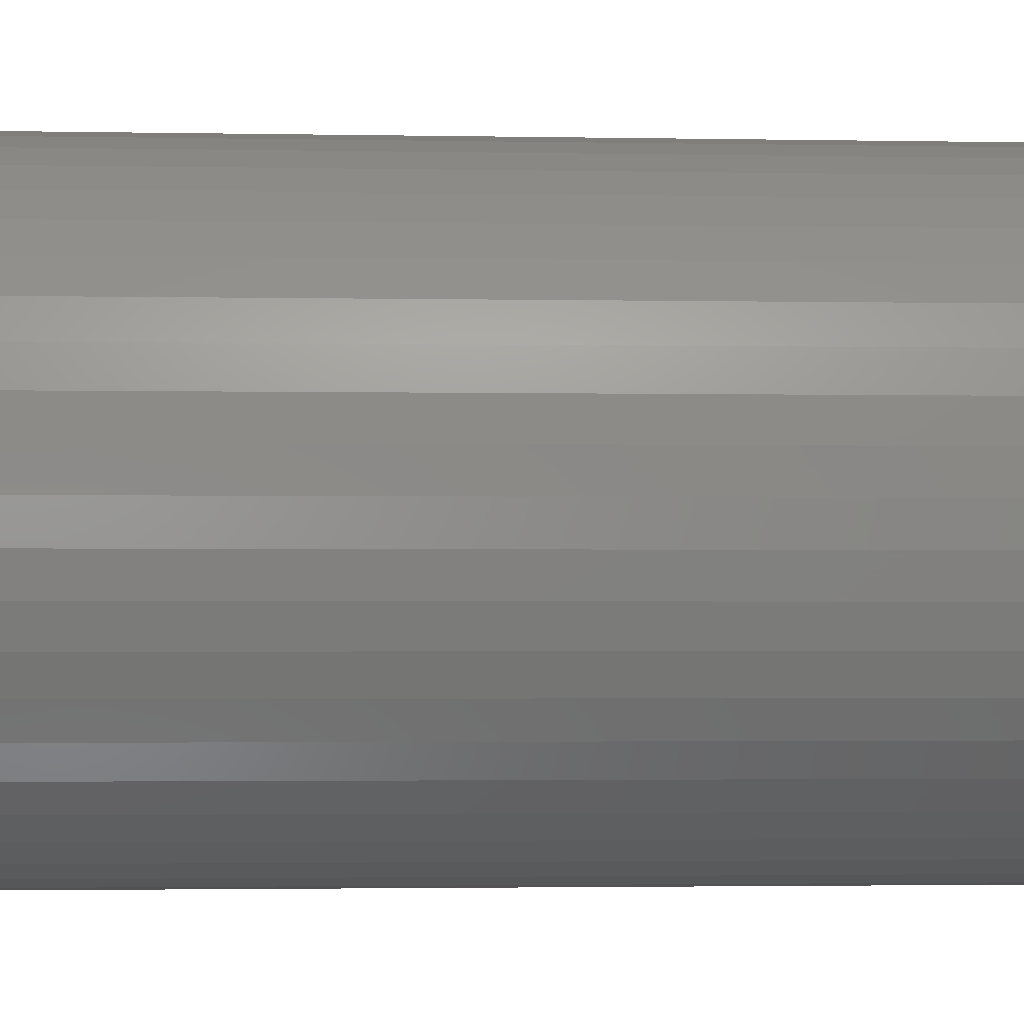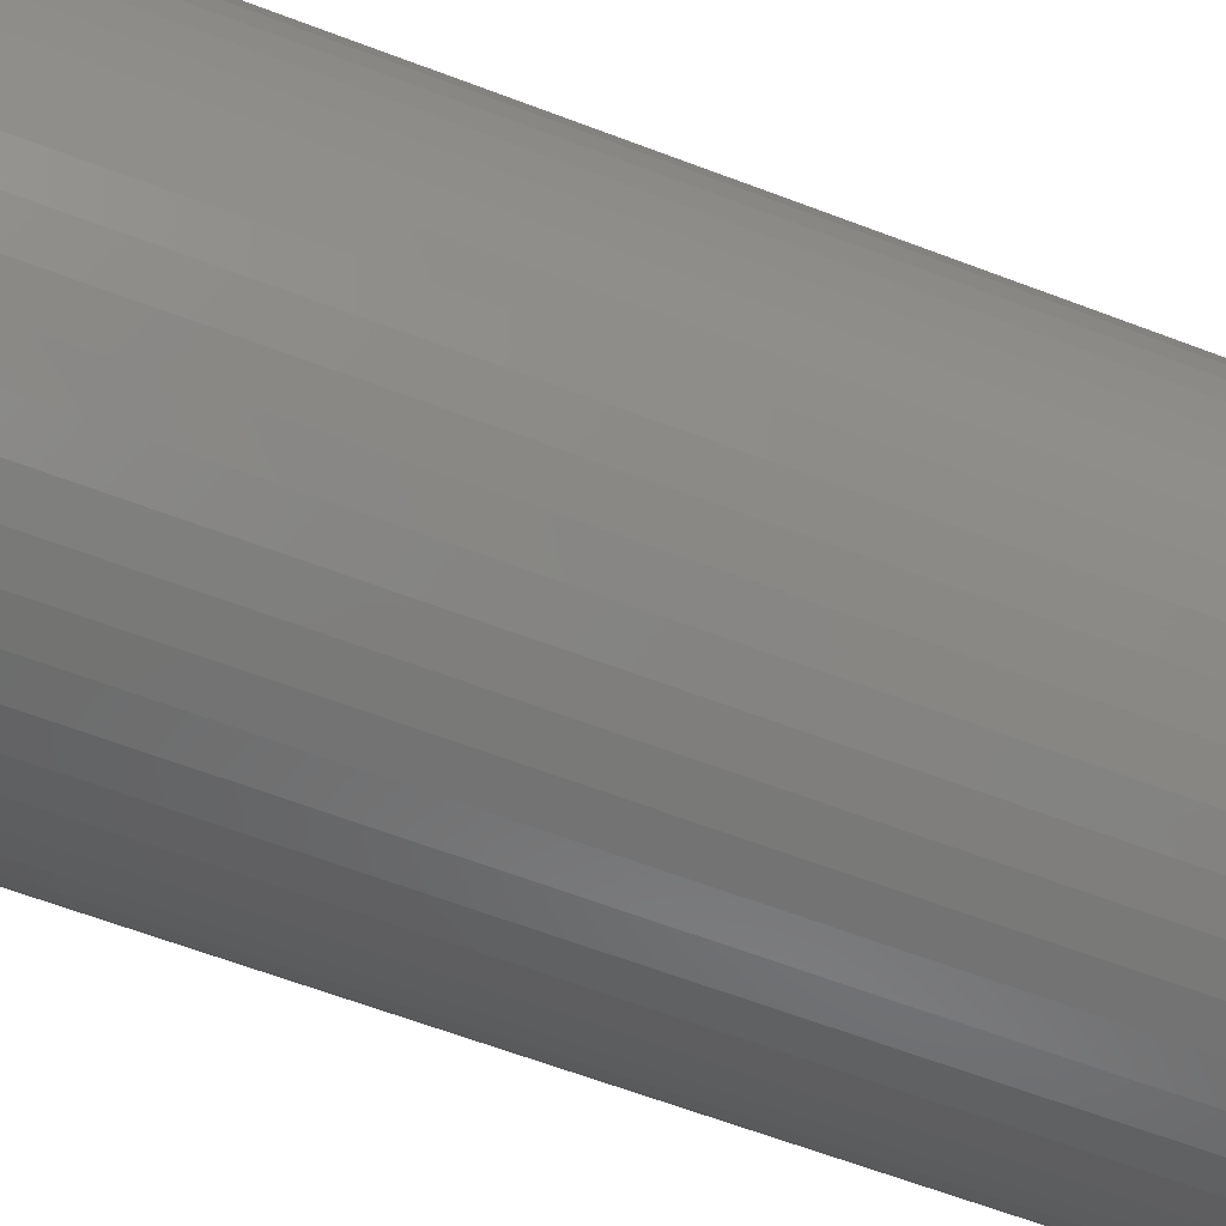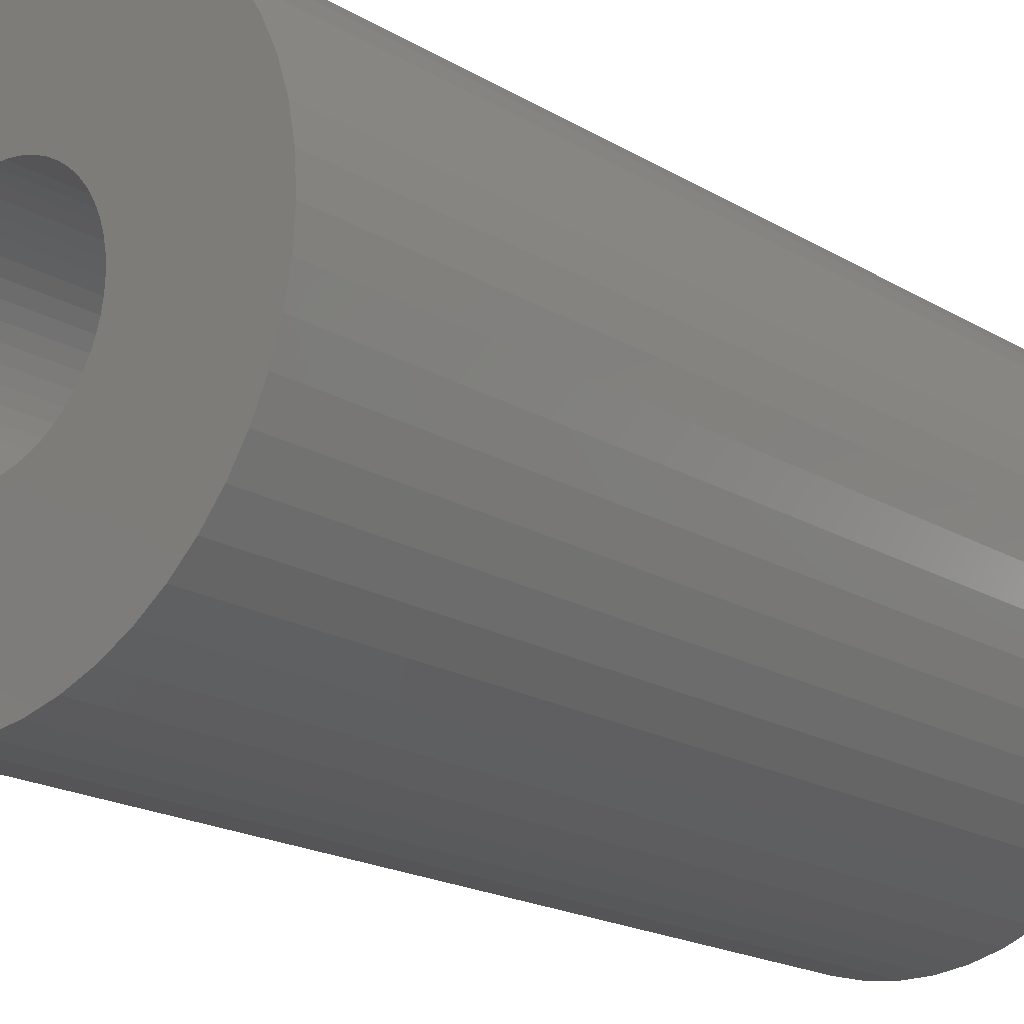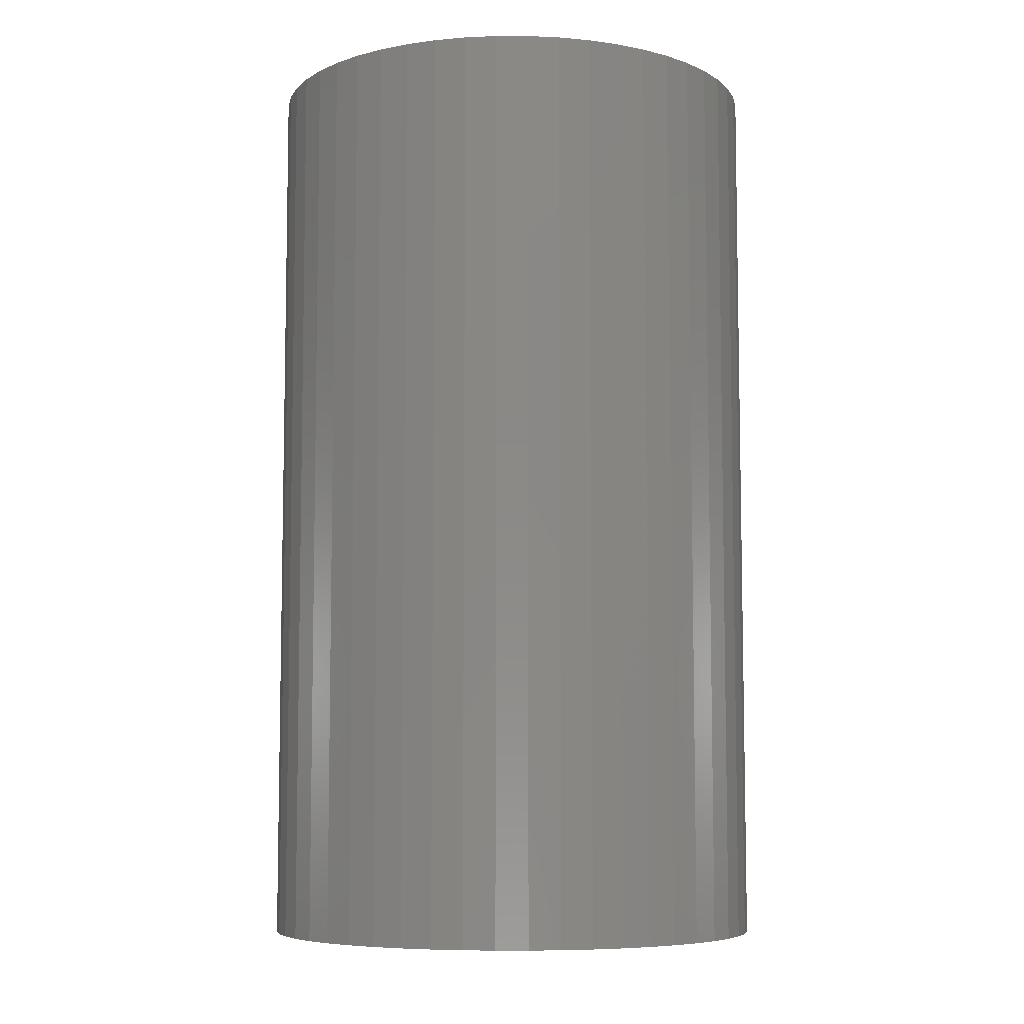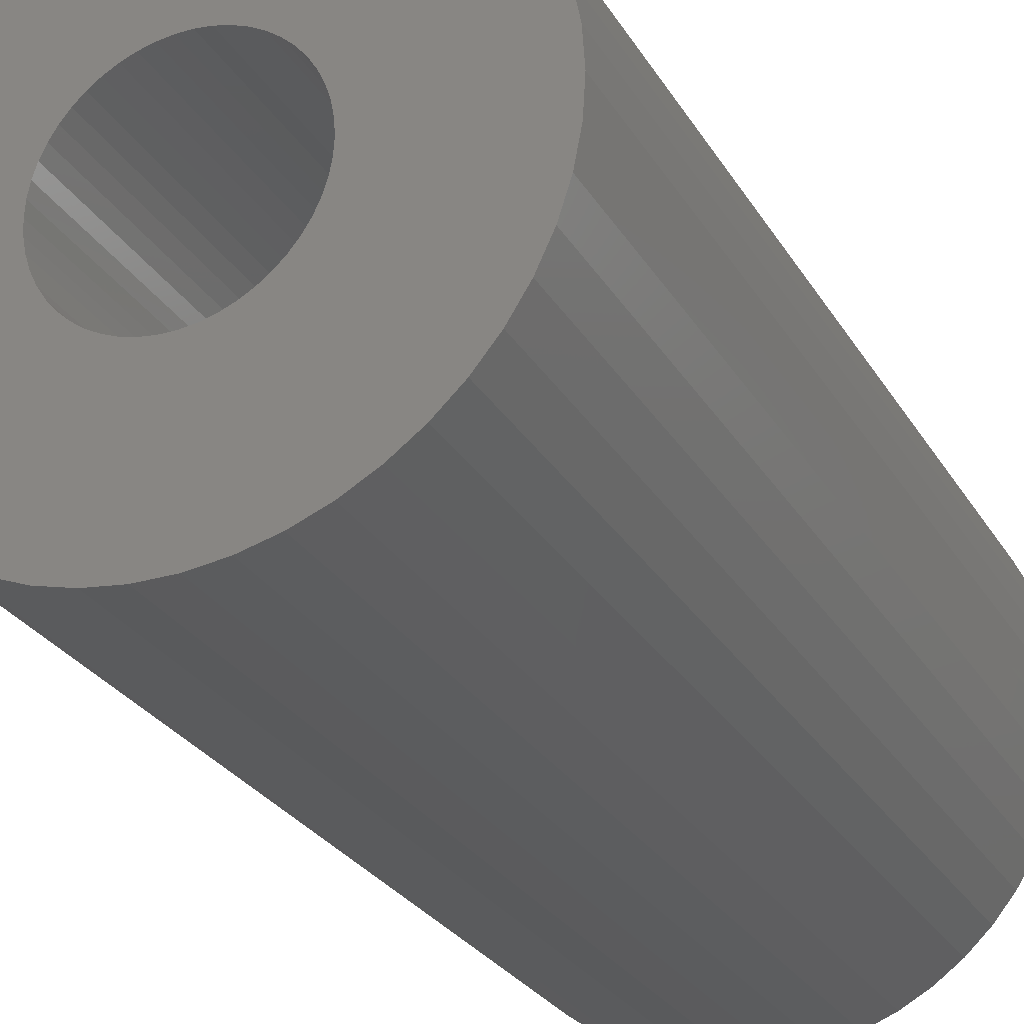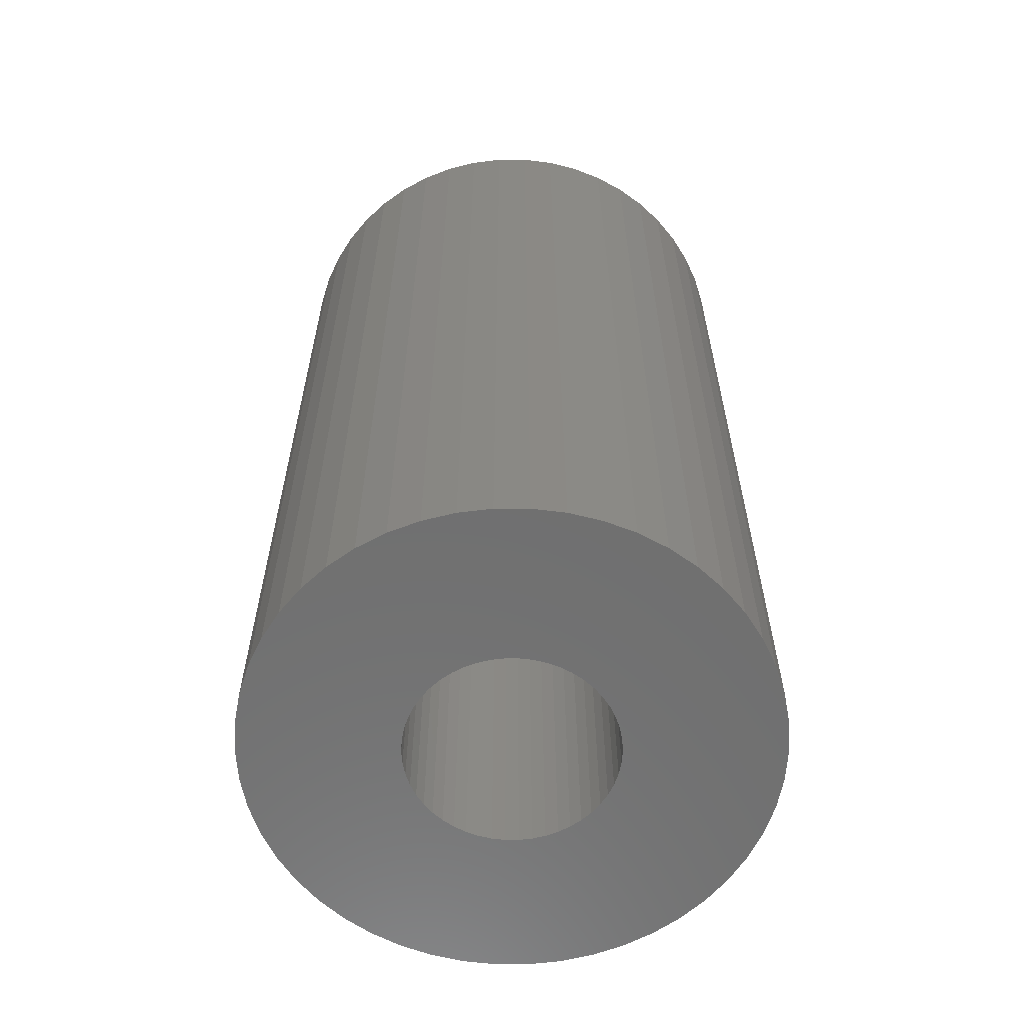
<metadata>
{"format":"stl","ext":"stl","renderer":"f3d","projection":"perspective","resolution":1024,"background":"white","views":[{"elev":-2.1,"azim":-94.2,"up":"+Y"},{"elev":-64.8,"azim":69.2,"up":"+Y"},{"elev":-19.1,"azim":41.8,"up":"+Y"},{"elev":-7.1,"azim":136.8,"up":"+Z"},{"elev":-27.2,"azim":24.7,"up":"+Y"},{"elev":-61.3,"azim":-122.4,"up":"+Z"}]}
</metadata>
<code>
# stl→obj: 200 verts, 400 faces
v 25 0 45
v 24.8 3.133 -45
v 24.8 3.133 45
v 25 0 -45
v -25 0 -45
v -24.8 3.133 45
v -24.8 3.133 -45
v -25 0 45
v 1.57 24.95 -45
v -1.57 24.95 45
v 1.57 24.95 45
v -1.57 24.95 -45
v -1.57 -24.95 -45
v 1.57 -24.95 45
v -1.57 -24.95 45
v 1.57 -24.95 -45
v 18.22 17.11 -45
v 15.94 19.26 45
v 18.22 17.11 45
v 15.94 19.26 -45
v -15.94 19.26 -45
v -18.22 17.11 45
v -15.94 19.26 45
v -18.22 17.11 -45
v -7.725 23.78 -45
v -10.64 22.62 45
v -7.725 23.78 45
v -10.64 22.62 -45
v 23.24 9.203 45
v 21.91 12.04 -45
v 21.91 12.04 45
v 23.24 9.203 -45
v 24.21 6.217 -45
v 24.21 6.217 45
v 20.23 14.69 -45
v 20.23 14.69 45
v 10.64 22.62 -45
v 7.725 23.78 45
v 10.64 22.62 45
v 7.725 23.78 -45
v 4.685 24.56 45
v 4.685 24.56 -45
v 13.4 21.11 -45
v 13.4 21.11 45
v -23.24 9.203 -45
v -21.91 12.04 45
v -21.91 12.04 -45
v -23.24 9.203 45
v -20.23 14.69 -45
v -20.23 14.69 45
v -24.21 6.217 -45
v -24.21 6.217 45
v -4.685 24.56 45
v -4.685 24.56 -45
v 4.685 -24.56 45
v 4.685 -24.56 -45
v 10 0 45
v 9.921 1.253 45
v 24.8 -3.133 45
v 9.686 2.487 45
v 9.921 -1.253 45
v 9.298 3.681 45
v 24.21 -6.217 45
v 8.763 4.818 45
v 9.686 -2.487 45
v 8.09 5.878 45
v 23.24 -9.203 45
v 7.29 6.845 45
v 9.298 -3.681 45
v 6.374 7.705 45
v 21.91 -12.04 45
v 5.358 8.443 45
v 8.763 -4.818 45
v 20.23 -14.69 45
v 4.258 9.048 45
v 3.09 9.511 45
v 1.874 9.823 45
v 0.6279 9.98 45
v -0.6279 9.98 45
v -1.874 9.823 45
v -3.09 9.511 45
v -4.258 9.048 45
v -5.358 8.443 45
v -13.4 21.11 45
v -6.374 7.705 45
v -7.29 6.845 45
v -8.09 5.878 45
v -8.763 4.818 45
v 8.09 -5.878 45
v 18.22 -17.11 45
v 7.29 -6.845 45
v 15.94 -19.26 45
v 6.374 -7.705 45
v 13.4 -21.11 45
v 5.358 -8.443 45
v 10.64 -22.62 45
v 4.258 -9.048 45
v 7.725 -23.78 45
v 3.09 -9.511 45
v 1.874 -9.823 45
v 0.6279 -9.98 45
v -0.6279 -9.98 45
v -1.874 -9.823 45
v -4.685 -24.56 45
v -3.09 -9.511 45
v -7.725 -23.78 45
v -4.258 -9.048 45
v -10.64 -22.62 45
v -5.358 -8.443 45
v -13.4 -21.11 45
v -6.374 -7.705 45
v -15.94 -19.26 45
v -7.29 -6.845 45
v -18.22 -17.11 45
v -8.09 -5.878 45
v -20.23 -14.69 45
v -8.763 -4.818 45
v -21.91 -12.04 45
v -9.298 -3.681 45
v -23.24 -9.203 45
v -9.686 -2.487 45
v -24.21 -6.217 45
v -9.921 -1.253 45
v -24.8 -3.133 45
v -10 0 45
v -9.298 3.681 45
v -9.686 2.487 45
v -9.921 1.253 45
v -13.4 21.11 -45
v 24.8 -3.133 -45
v 24.21 -6.217 -45
v -21.91 -12.04 -45
v -23.24 -9.203 -45
v 10 0 -45
v 9.921 -1.253 -45
v 9.686 -2.487 -45
v 23.24 -9.203 -45
v 9.921 1.253 -45
v 9.298 -3.681 -45
v 21.91 -12.04 -45
v 8.763 -4.818 -45
v 20.23 -14.69 -45
v 9.686 2.487 -45
v 8.09 -5.878 -45
v 18.22 -17.11 -45
v 7.29 -6.845 -45
v 15.94 -19.26 -45
v 9.298 3.681 -45
v 6.374 -7.705 -45
v 13.4 -21.11 -45
v 5.358 -8.443 -45
v 10.64 -22.62 -45
v 8.763 4.818 -45
v 4.258 -9.048 -45
v 7.725 -23.78 -45
v 3.09 -9.511 -45
v 1.874 -9.823 -45
v 0.6279 -9.98 -45
v -0.6279 -9.98 -45
v -1.874 -9.823 -45
v -4.685 -24.56 -45
v -3.09 -9.511 -45
v -7.725 -23.78 -45
v -4.258 -9.048 -45
v -10.64 -22.62 -45
v -5.358 -8.443 -45
v -13.4 -21.11 -45
v -6.374 -7.705 -45
v -15.94 -19.26 -45
v -7.29 -6.845 -45
v -18.22 -17.11 -45
v -8.09 -5.878 -45
v -20.23 -14.69 -45
v -8.763 -4.818 -45
v 8.09 5.878 -45
v 7.29 6.845 -45
v 6.374 7.705 -45
v 5.358 8.443 -45
v 4.258 9.048 -45
v 3.09 9.511 -45
v 1.874 9.823 -45
v 0.6279 9.98 -45
v -0.6279 9.98 -45
v -1.874 9.823 -45
v -3.09 9.511 -45
v -4.258 9.048 -45
v -5.358 8.443 -45
v -6.374 7.705 -45
v -7.29 6.845 -45
v -8.09 5.878 -45
v -8.763 4.818 -45
v -9.298 3.681 -45
v -9.686 2.487 -45
v -9.921 1.253 -45
v -10 0 -45
v -9.298 -3.681 -45
v -9.686 -2.487 -45
v -24.21 -6.217 -45
v -9.921 -1.253 -45
v -24.8 -3.133 -45
f 1 2 3
f 2 1 4
f 5 6 7
f 6 5 8
f 9 10 11
f 10 9 12
f 13 14 15
f 14 13 16
f 17 18 19
f 18 17 20
f 21 22 23
f 22 21 24
f 25 26 27
f 26 25 28
f 29 30 31
f 30 29 32
f 3 33 34
f 33 3 2
f 31 35 36
f 35 31 30
f 37 38 39
f 38 37 40
f 40 41 38
f 41 40 42
f 43 39 44
f 39 43 37
f 45 46 47
f 46 45 48
f 49 22 24
f 22 49 50
f 51 48 45
f 48 51 52
f 12 53 10
f 53 12 54
f 16 55 14
f 55 16 56
f 34 32 29
f 32 34 33
f 36 17 19
f 17 36 35
f 42 11 41
f 11 42 9
f 20 44 18
f 44 20 43
f 47 50 49
f 50 47 46
f 7 52 51
f 52 7 6
f 57 1 3
f 58 3 34
f 1 57 59
f 60 34 29
f 61 59 57
f 62 29 31
f 59 61 63
f 64 31 36
f 65 63 61
f 66 36 19
f 63 65 67
f 68 19 18
f 69 67 65
f 70 18 44
f 67 69 71
f 72 44 39
f 73 71 69
f 71 73 74
f 3 58 57
f 34 60 58
f 29 62 60
f 31 64 62
f 36 66 64
f 75 39 38
f 19 68 66
f 18 70 68
f 44 72 70
f 76 38 41
f 39 75 72
f 38 76 75
f 41 77 76
f 11 77 41
f 11 78 77
f 11 79 78
f 10 79 11
f 10 80 79
f 53 80 10
f 80 53 81
f 27 81 53
f 81 27 82
f 26 82 27
f 82 26 83
f 84 83 26
f 83 84 85
f 23 85 84
f 85 23 86
f 22 86 23
f 86 22 87
f 87 50 88
f 50 87 22
f 89 74 73
f 74 89 90
f 91 90 89
f 90 91 92
f 93 92 91
f 92 93 94
f 95 94 93
f 94 95 96
f 97 96 95
f 96 97 98
f 99 98 97
f 98 99 55
f 100 55 99
f 100 14 55
f 101 14 100
f 102 14 101
f 102 15 14
f 103 15 102
f 104 103 105
f 106 105 107
f 103 104 15
f 108 107 109
f 110 109 111
f 112 111 113
f 105 106 104
f 114 113 115
f 116 115 117
f 118 117 119
f 120 119 121
f 122 121 123
f 107 108 106
f 124 123 125
f 46 88 50
f 88 46 126
f 109 110 108
f 48 126 46
f 111 112 110
f 126 48 127
f 113 114 112
f 52 127 48
f 115 116 114
f 127 52 128
f 117 118 116
f 6 128 52
f 119 120 118
f 128 6 125
f 121 122 120
f 8 125 6
f 123 124 122
f 125 8 124
f 28 84 26
f 84 28 129
f 129 23 84
f 23 129 21
f 54 27 53
f 27 54 25
f 59 4 1
f 4 59 130
f 63 130 59
f 130 63 131
f 132 120 133
f 120 132 118
f 134 4 130
f 135 130 131
f 4 134 2
f 136 131 137
f 138 2 134
f 139 137 140
f 2 138 33
f 141 140 142
f 143 33 138
f 144 142 145
f 33 143 32
f 146 145 147
f 148 32 143
f 149 147 150
f 32 148 30
f 151 150 152
f 153 30 148
f 30 153 35
f 130 135 134
f 131 136 135
f 137 139 136
f 140 141 139
f 142 144 141
f 154 152 155
f 145 146 144
f 147 149 146
f 150 151 149
f 156 155 56
f 152 154 151
f 155 156 154
f 56 157 156
f 16 157 56
f 16 158 157
f 16 159 158
f 13 159 16
f 13 160 159
f 161 160 13
f 160 161 162
f 163 162 161
f 162 163 164
f 165 164 163
f 164 165 166
f 167 166 165
f 166 167 168
f 169 168 167
f 168 169 170
f 171 170 169
f 170 171 172
f 172 173 174
f 173 172 171
f 175 35 153
f 35 175 17
f 176 17 175
f 17 176 20
f 177 20 176
f 20 177 43
f 178 43 177
f 43 178 37
f 179 37 178
f 37 179 40
f 180 40 179
f 40 180 42
f 181 42 180
f 181 9 42
f 182 9 181
f 183 9 182
f 183 12 9
f 184 12 183
f 54 184 185
f 25 185 186
f 184 54 12
f 28 186 187
f 129 187 188
f 21 188 189
f 185 25 54
f 24 189 190
f 49 190 191
f 47 191 192
f 45 192 193
f 51 193 194
f 186 28 25
f 7 194 195
f 132 174 173
f 174 132 196
f 187 129 28
f 133 196 132
f 188 21 129
f 196 133 197
f 189 24 21
f 198 197 133
f 190 49 24
f 197 198 199
f 191 47 49
f 200 199 198
f 192 45 47
f 199 200 195
f 193 51 45
f 5 195 200
f 194 7 51
f 195 5 7
f 152 94 96
f 94 152 150
f 71 137 67
f 137 71 140
f 133 122 198
f 122 133 120
f 147 90 92
f 90 147 145
f 155 96 98
f 96 155 152
f 56 98 55
f 98 56 155
f 74 140 71
f 140 74 142
f 90 142 74
f 142 90 145
f 67 131 63
f 131 67 137
f 161 15 104
f 15 161 13
f 165 106 108
f 106 165 163
f 163 104 106
f 104 163 161
f 171 116 173
f 116 171 114
f 171 112 114
f 112 171 169
f 198 124 200
f 124 198 122
f 200 8 5
f 8 200 124
f 150 92 94
f 92 150 147
f 173 118 132
f 118 173 116
f 167 108 110
f 108 167 165
f 169 110 112
f 110 169 167
f 134 58 138
f 58 134 57
f 125 194 128
f 194 125 195
f 183 78 79
f 78 183 182
f 158 102 101
f 102 158 159
f 177 68 70
f 68 177 176
f 189 85 86
f 85 189 188
f 186 81 82
f 81 186 185
f 141 69 139
f 69 141 73
f 148 64 153
f 64 148 62
f 153 66 175
f 66 153 64
f 180 75 76
f 75 180 179
f 181 76 77
f 76 181 180
f 179 72 75
f 72 179 178
f 126 191 88
f 191 126 192
f 87 189 86
f 189 87 190
f 127 192 126
f 192 127 193
f 187 82 83
f 82 187 186
f 184 79 80
f 79 184 183
f 157 101 100
f 101 157 158
f 154 99 97
f 99 154 156
f 143 62 148
f 62 143 60
f 138 60 143
f 60 138 58
f 175 68 176
f 68 175 66
f 182 77 78
f 77 182 181
f 178 70 72
f 70 178 177
f 88 190 87
f 190 88 191
f 128 193 127
f 193 128 194
f 188 83 85
f 83 188 187
f 185 80 81
f 80 185 184
f 151 97 95
f 97 151 154
f 146 89 144
f 89 146 91
f 139 65 136
f 65 139 69
f 136 61 135
f 61 136 65
f 113 172 115
f 172 113 170
f 144 73 141
f 73 144 89
f 135 57 134
f 57 135 61
f 119 197 121
f 197 119 196
f 156 100 99
f 100 156 157
f 146 93 91
f 93 146 149
f 149 95 93
f 95 149 151
f 159 103 102
f 103 159 160
f 160 105 103
f 105 160 162
f 115 174 117
f 174 115 172
f 117 196 119
f 196 117 174
f 121 199 123
f 199 121 197
f 123 195 125
f 195 123 199
f 168 113 111
f 113 168 170
f 166 111 109
f 111 166 168
f 162 107 105
f 107 162 164
f 164 109 107
f 109 164 166

</code>
